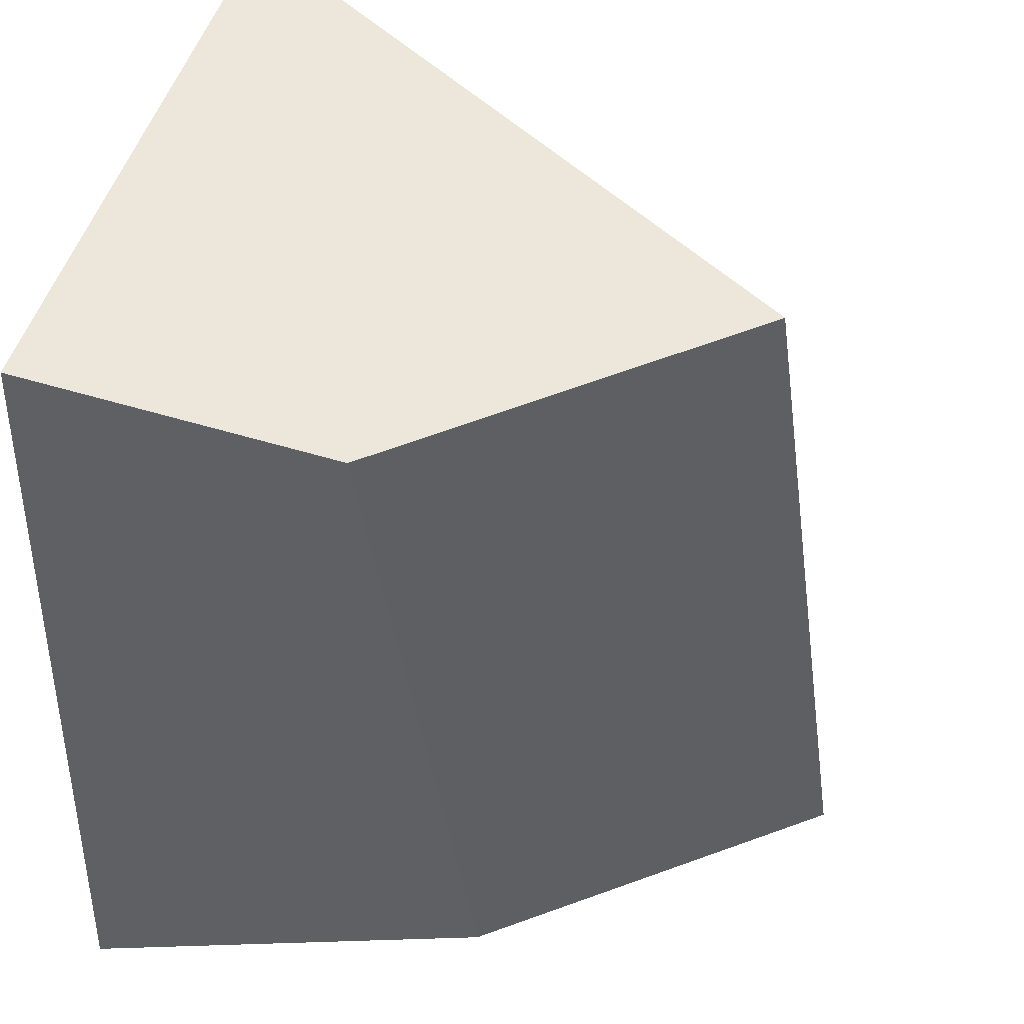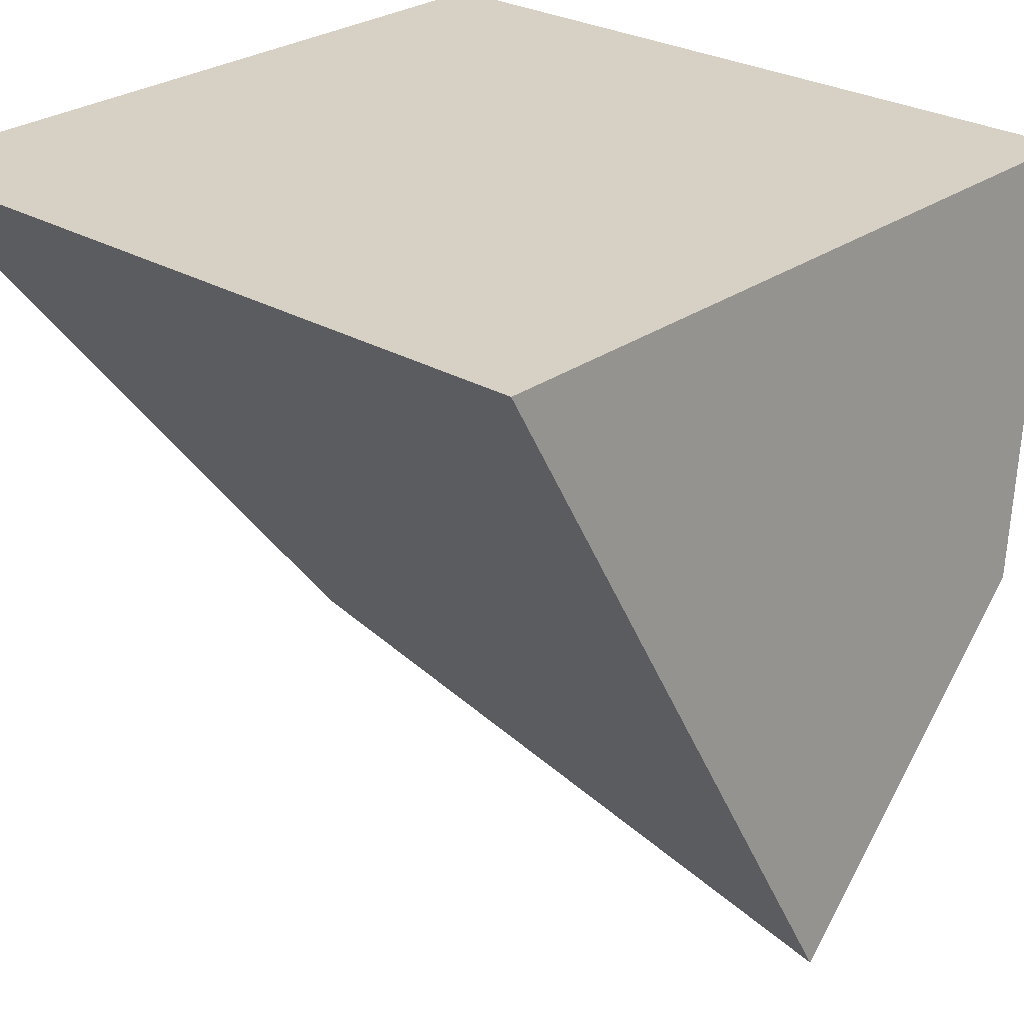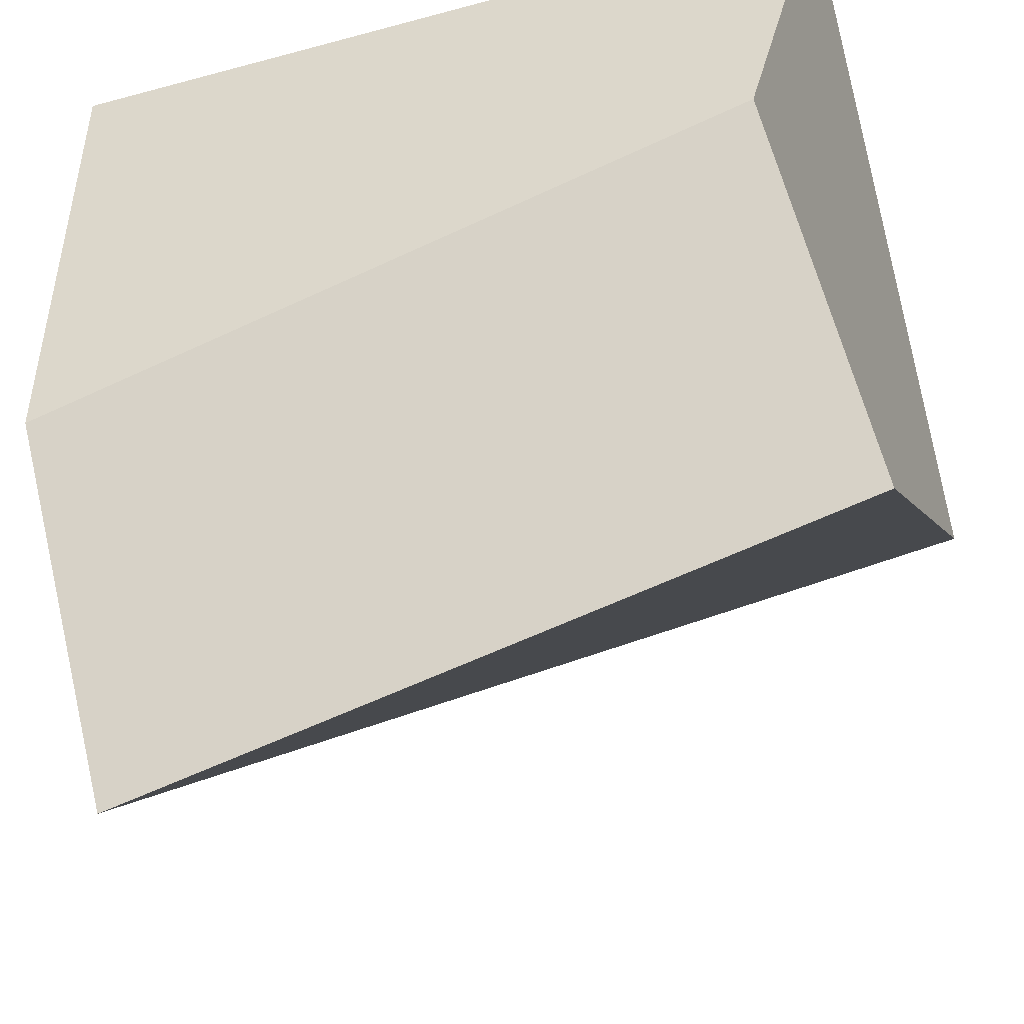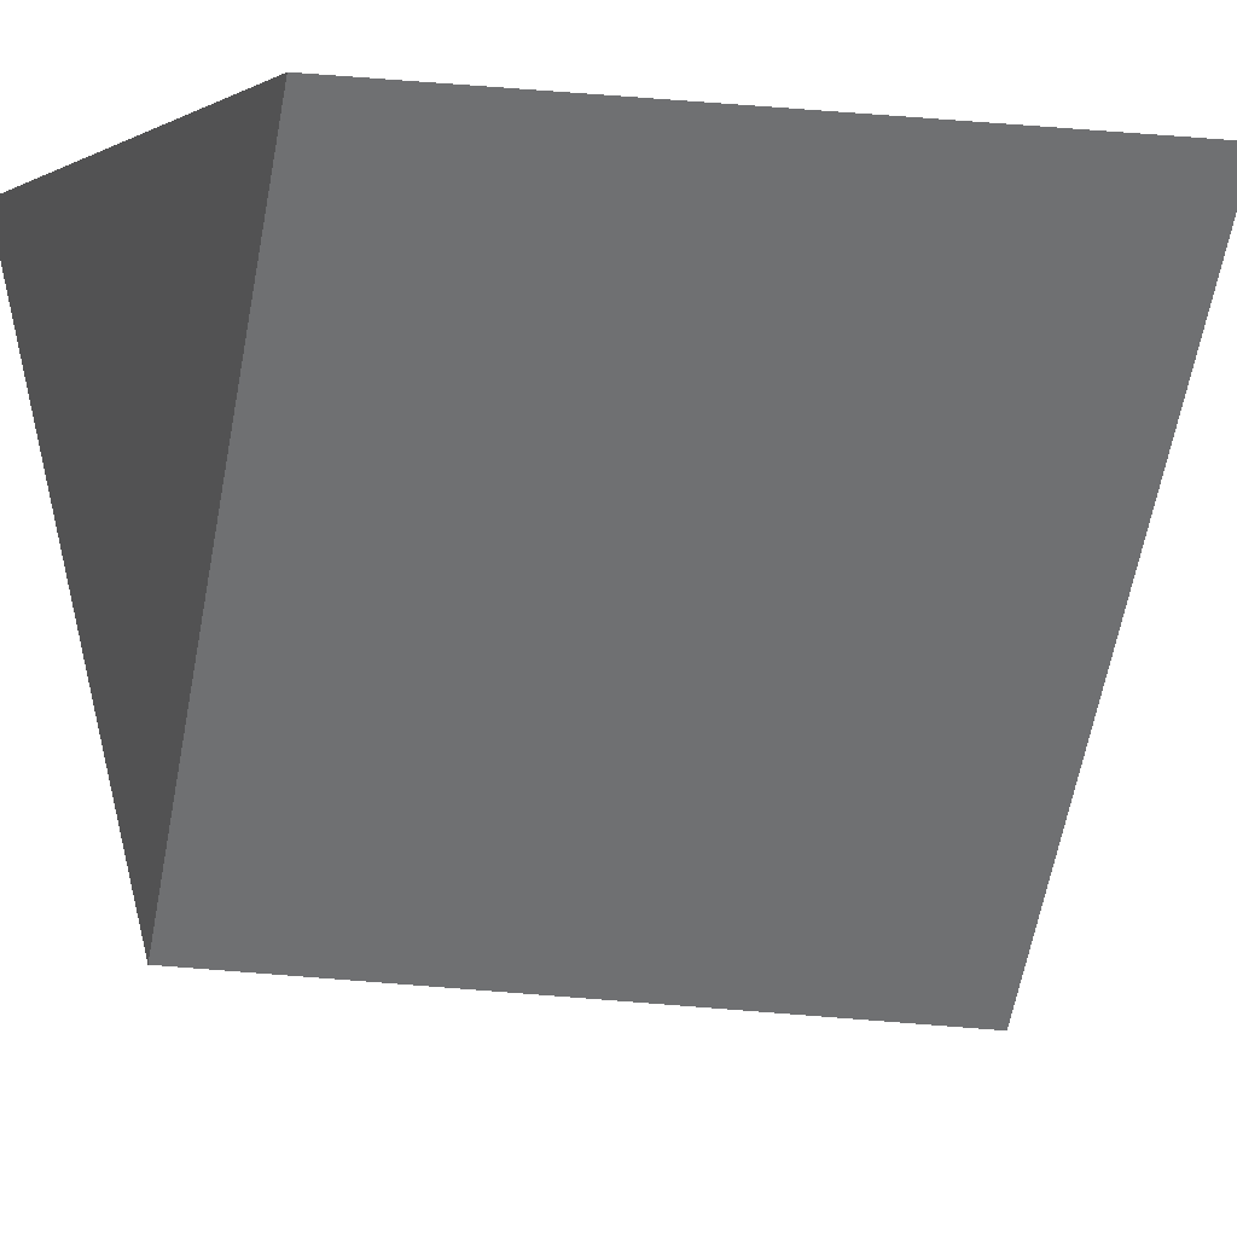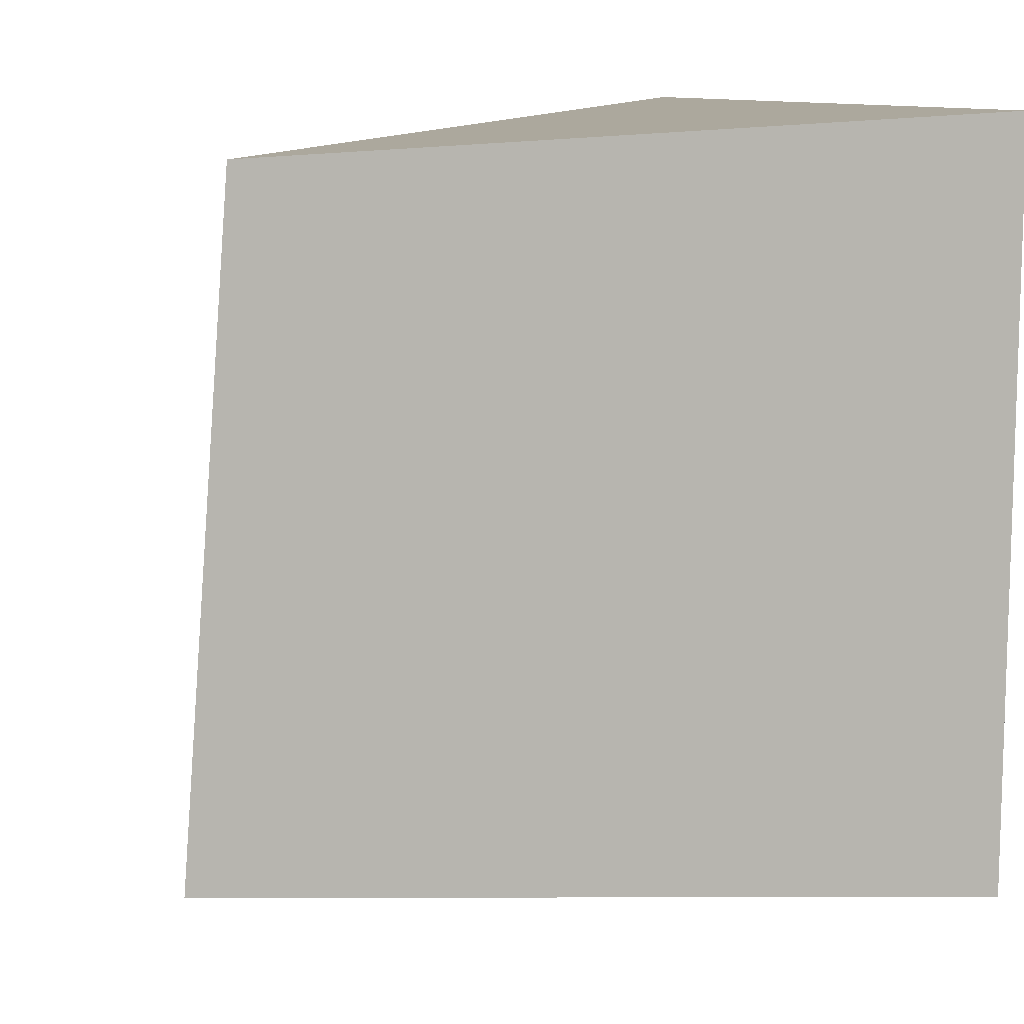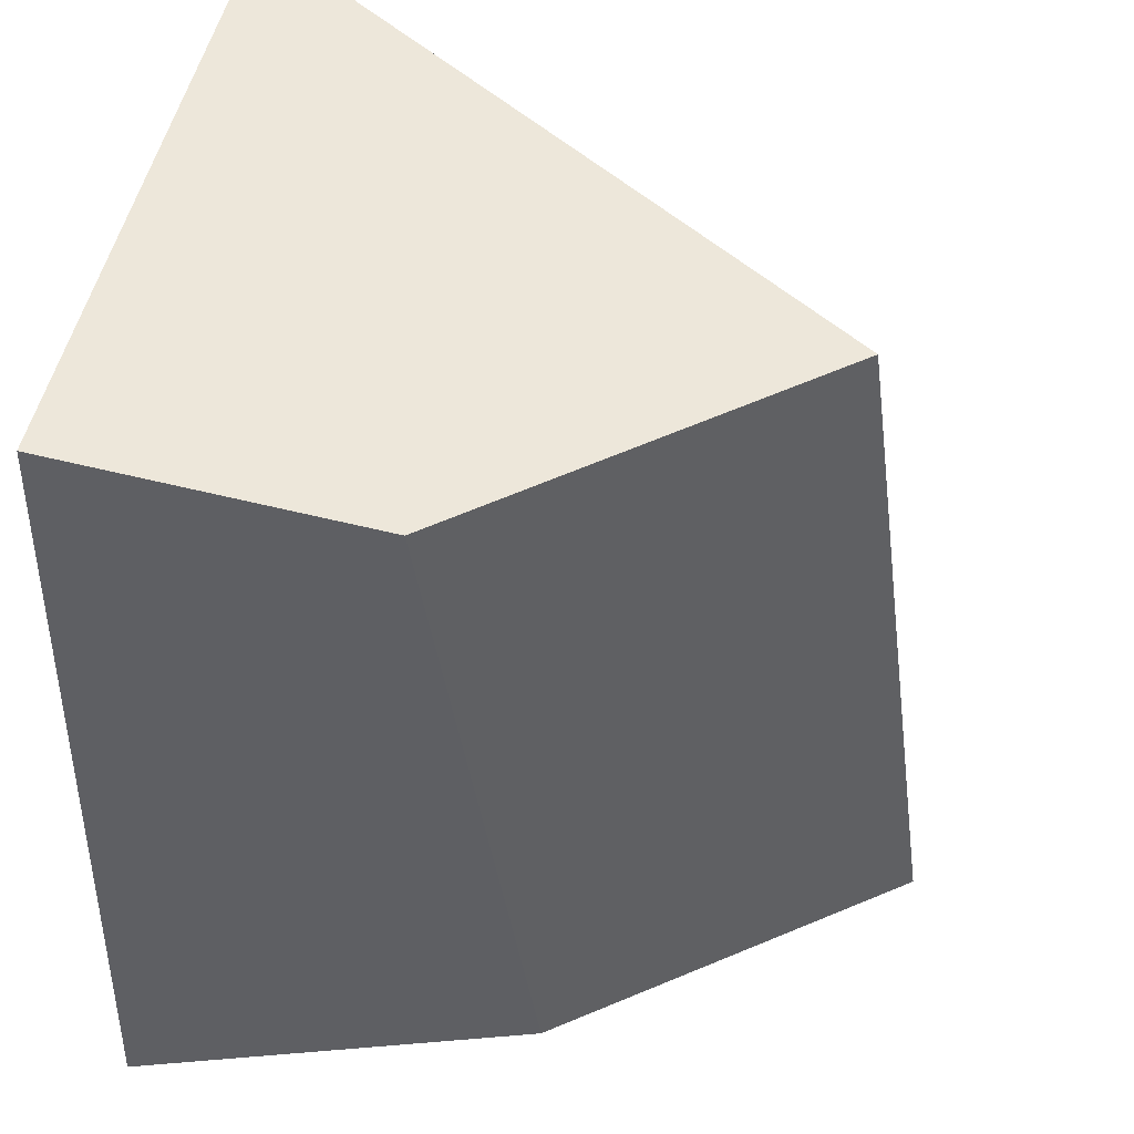
<metadata>
{"format":"obj","ext":"obj","renderer":"f3d","projection":"perspective","resolution":1024,"background":"white","views":[{"elev":41.3,"azim":-77.9,"up":"+Z"},{"elev":27.0,"azim":132.2,"up":"+Y"},{"elev":-58.5,"azim":-74.4,"up":"+Y"},{"elev":0.7,"azim":64.5,"up":"+Y"},{"elev":10.5,"azim":67.2,"up":"+Z"},{"elev":43.0,"azim":-80.9,"up":"+Z"}]}
</metadata>
<code>
o Cube
v -0.115 -0.8762 -1.301
v -0.341 -0.6504 0.6402
v -0.9439 0.2605 0.5281
v -0.684 0.03452 -1.411
v 0.9095 1 -1.22
v 0.9095 1 0.7796
v -1.09 1 0.7796
v -1.09 1 -1.22
f 1 2 3 4
f 5 8 7 6
f 1 5 6 2
f 2 6 7 3
f 3 7 8 4
f 5 1 4 8

</code>
